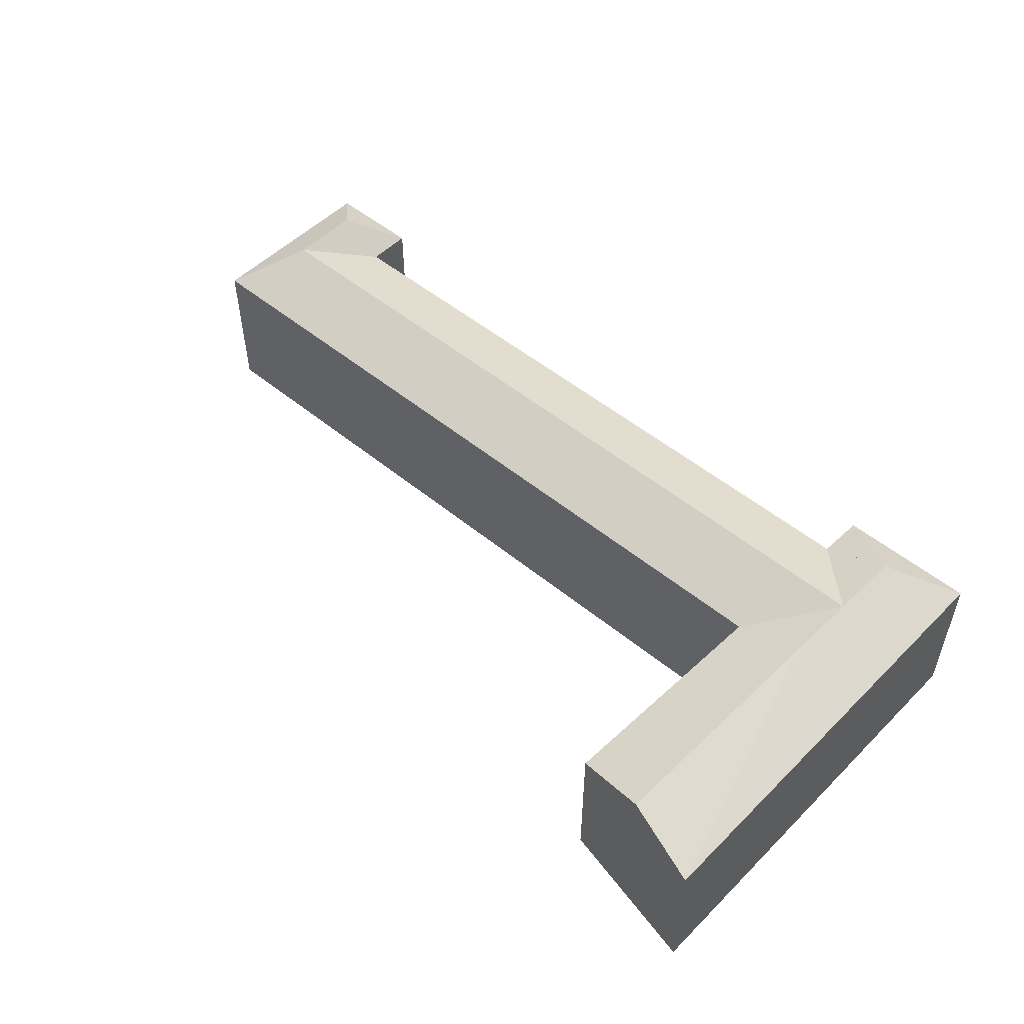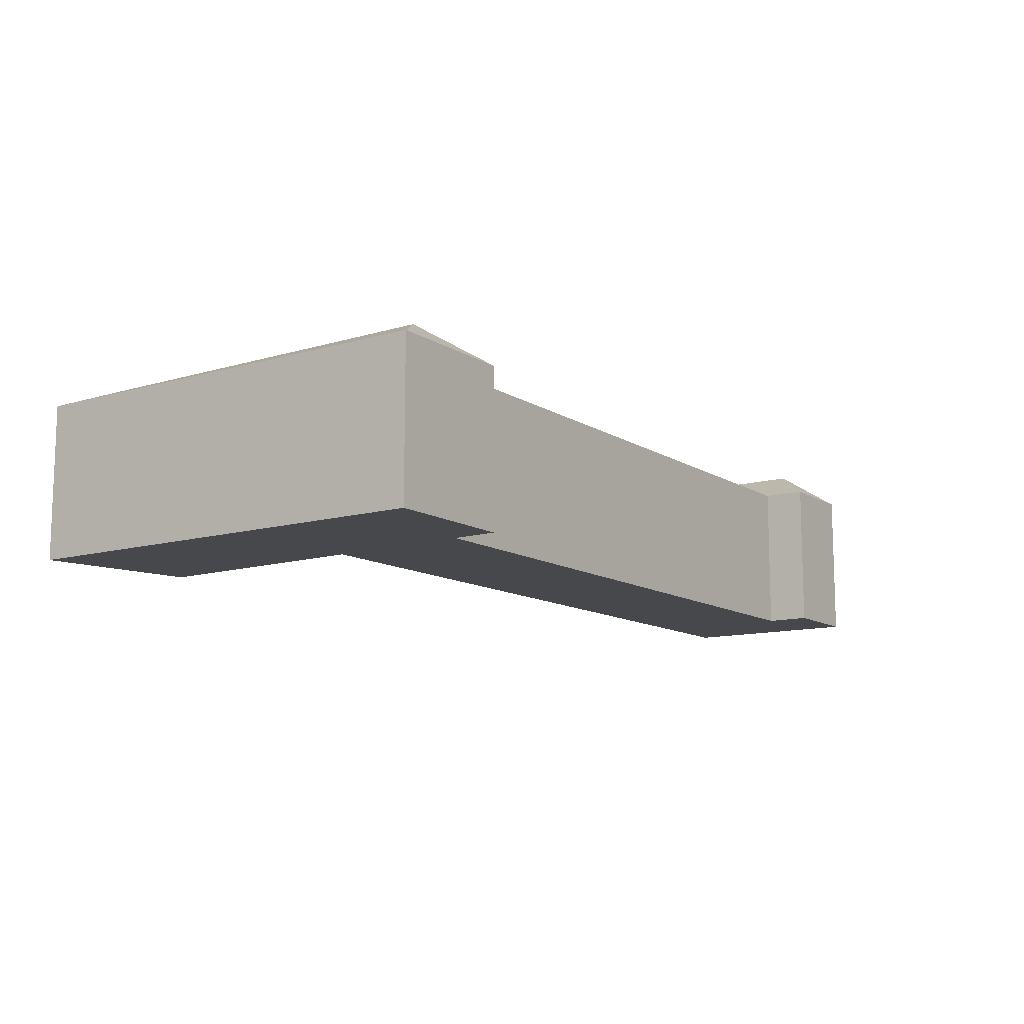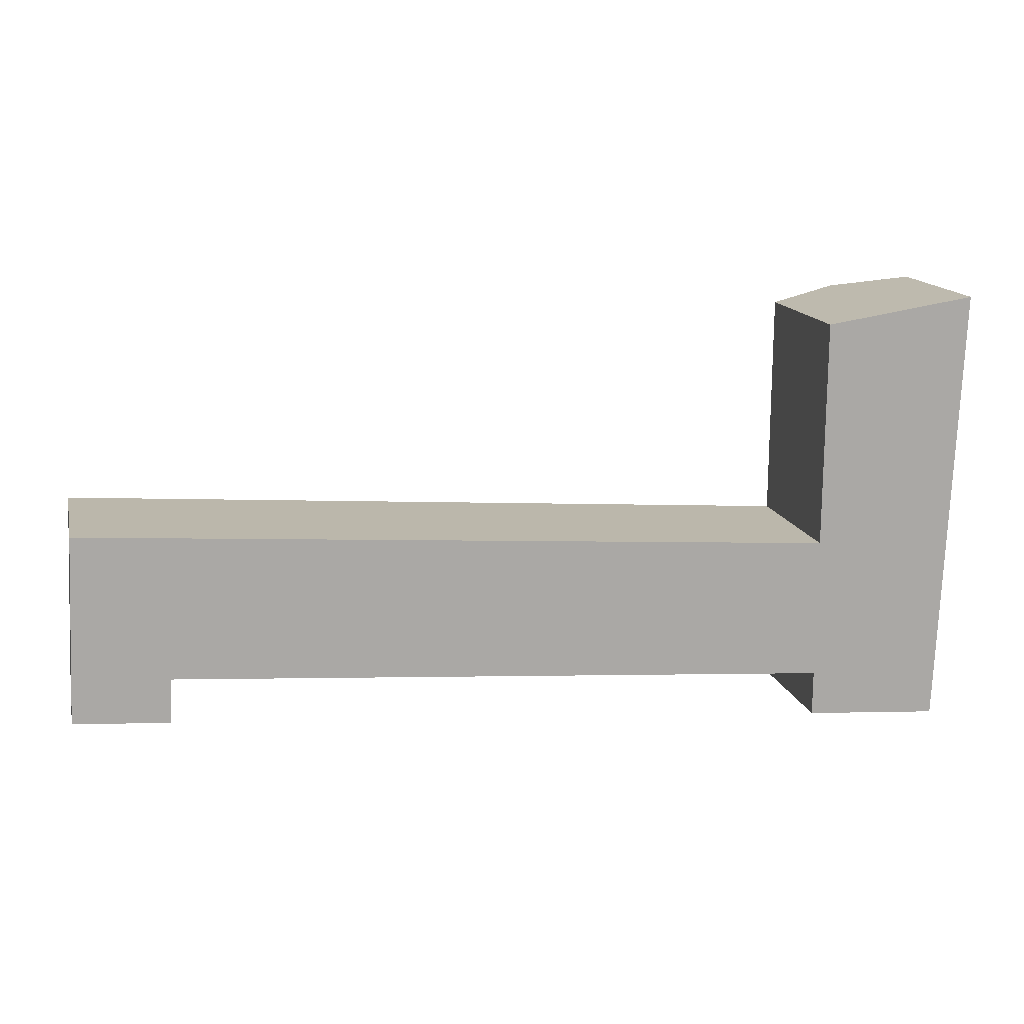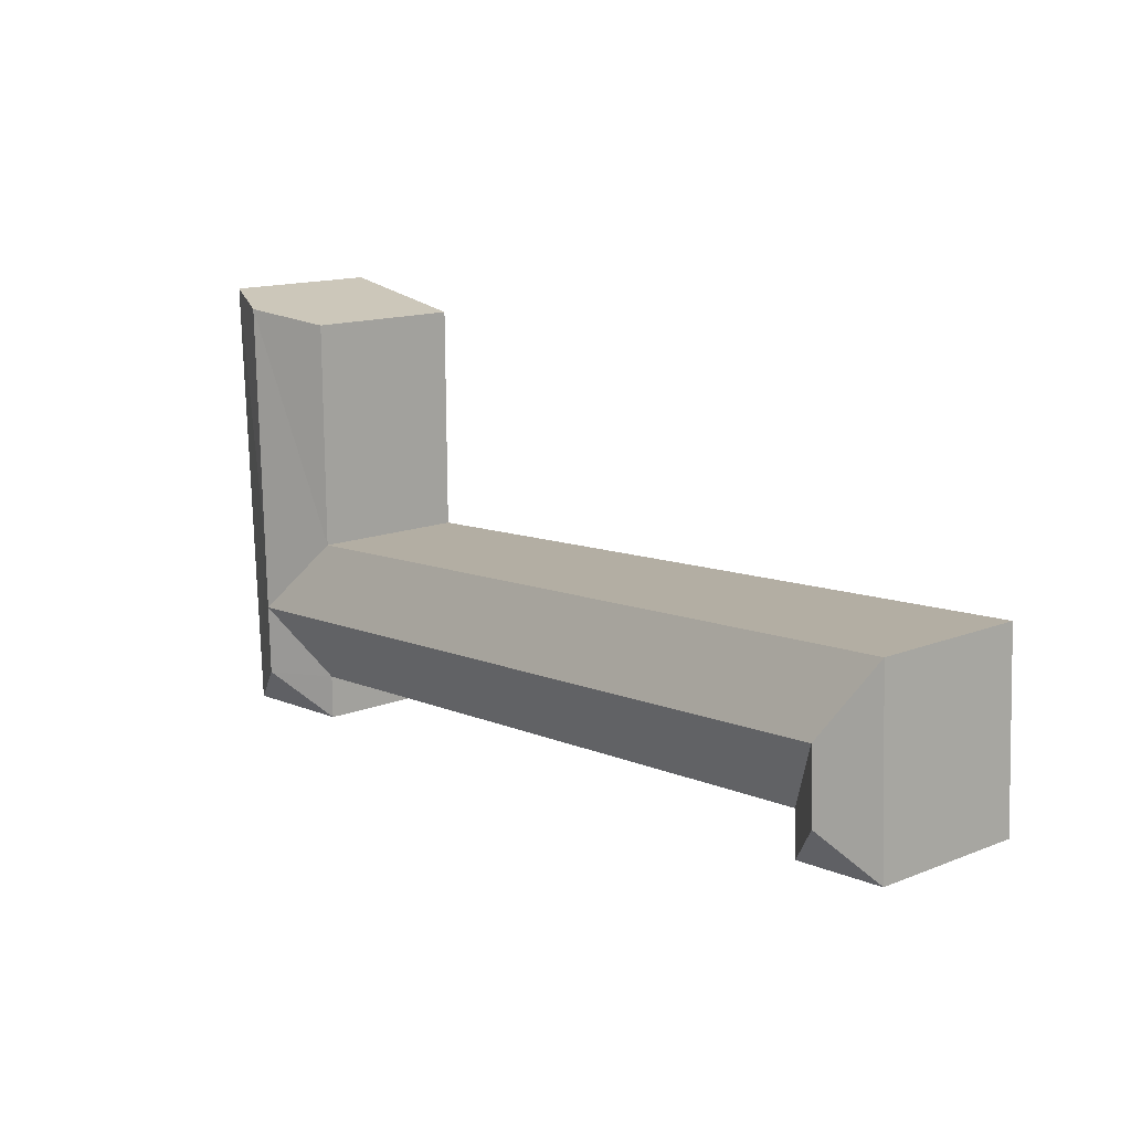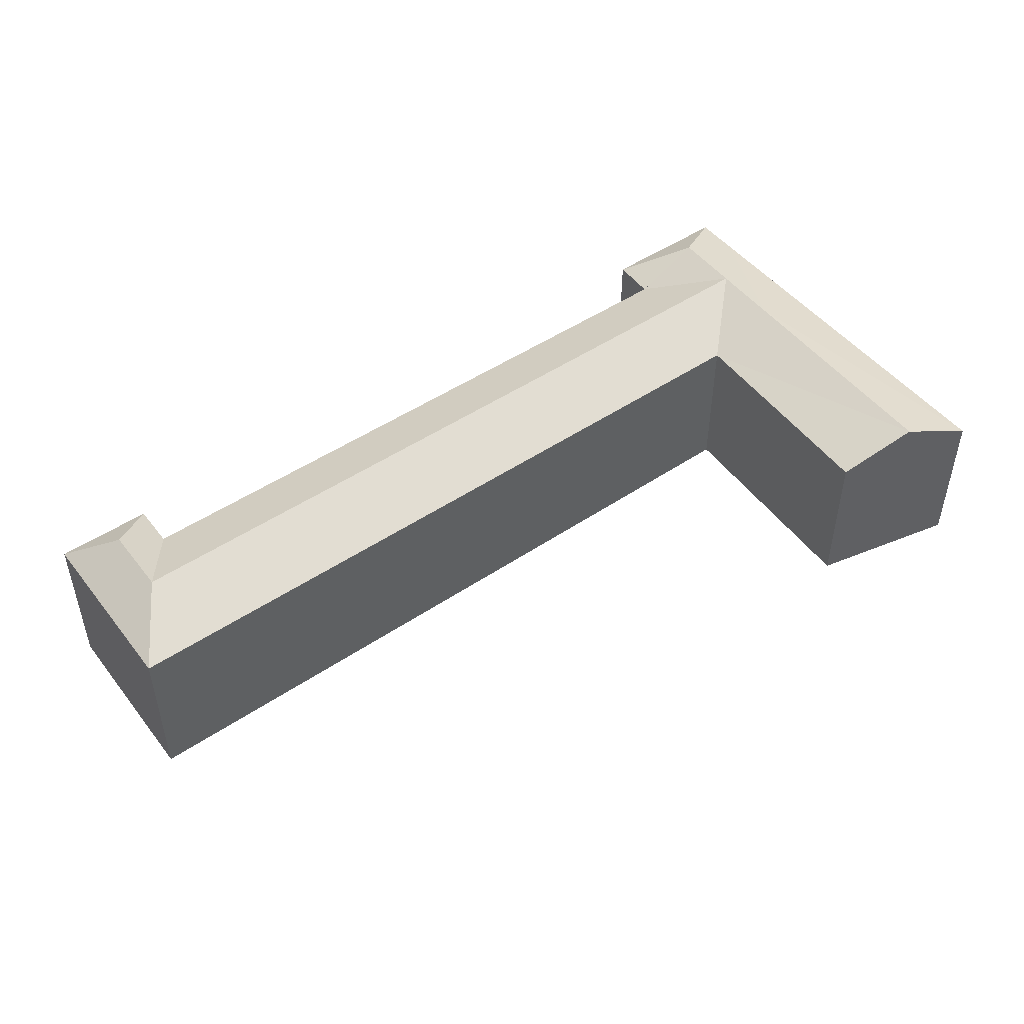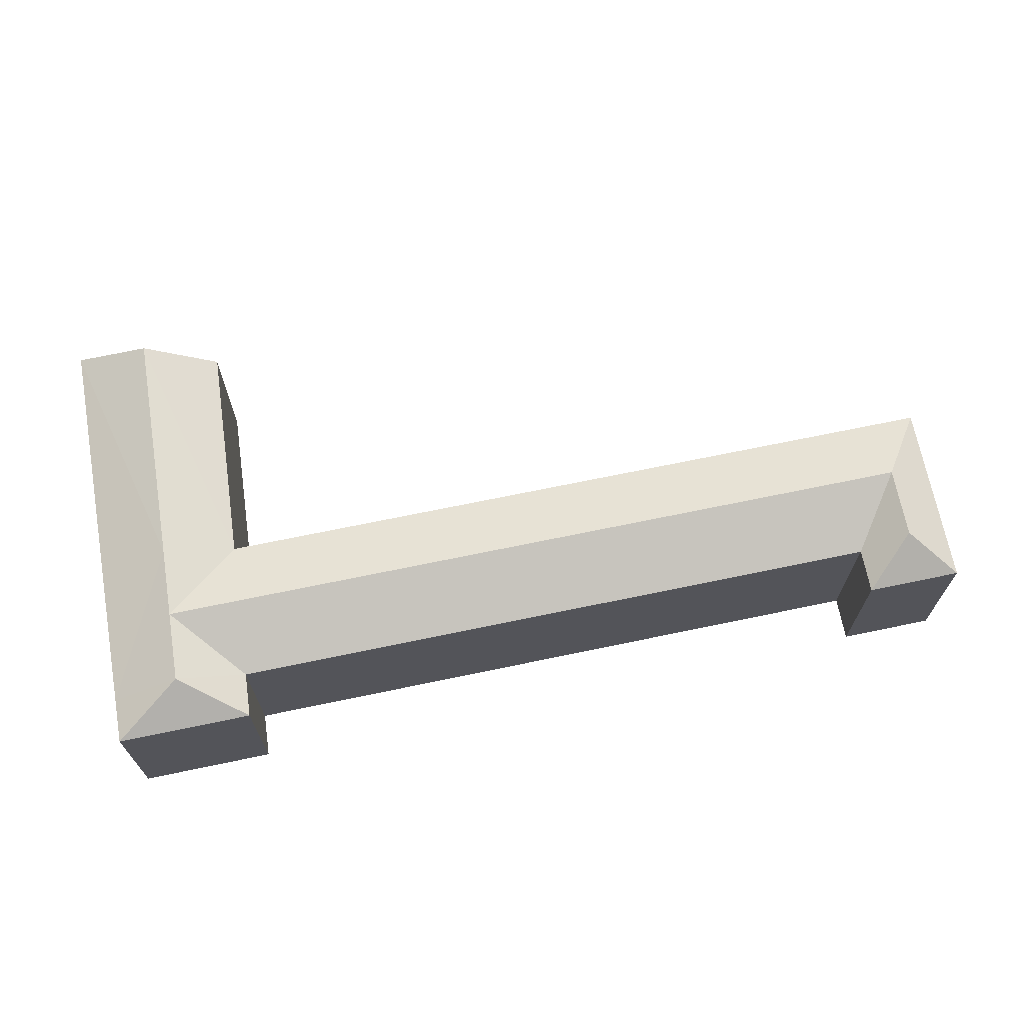
<metadata>
{"format":"obj","ext":"obj","renderer":"f3d","projection":"perspective","resolution":1024,"background":"white","views":[{"elev":51.9,"azim":45.6,"up":"+Y"},{"elev":-11.4,"azim":127.7,"up":"+Y"},{"elev":14.7,"azim":-13.0,"up":"+Z"},{"elev":14.4,"azim":-130.5,"up":"+Z"},{"elev":47.5,"azim":-33.4,"up":"+Y"},{"elev":67.6,"azim":172.1,"up":"+Y"}]}
</metadata>
<code>
v  70.2 8.588e-17 -1.402
v  59.52 2.542e-16 -4.152
v  70.05 2.992e-16 -4.886
v  59.54 4.036e-17 -0.6592
v  7.547 -1.817e-16 2.967
v  0 0 0
v  7.391 3.157e-17 -0.5155
v  0.1554 -2.133e-16 3.483
v  70.67 -5.914e-16 9.658
v  59.6 -6.389e-16 10.43
v  8.041 -8.604e-16 14.05
v  0.6502 -8.921e-16 14.57
v  59.7 -1.728e-15 28.22
v  71.53 -1.838e-15 30.02
v  59.52 12.25 -4.152
v  70.05 12.25 -4.886
v  70.2 12.25 -1.403
v  59.54 12.25 -0.6596
v  0.0002614 12.25 -0.0003874
v  7.392 12.25 -0.5159
v  7.547 12.25 2.967
v  0.1557 12.25 3.482
v  70.67 12.25 9.657
v  70.2 12.25 -1.403
v  59.54 12.25 -0.6596
v  8.042 12.25 14.05
v  59.6 12.25 10.43
v  0.6504 12.25 14.57
v  71.53 12.25 30.02
v  59.7 12.25 28.22
v  65.62 14.67 29.12
v  65.13 14.67 10.05
v  64.87 14.67 -1.031
v  3.851 14.67 3.225
v  64.87 14.67 -1.031
v  65 14.67 4.507
v  59.57 14.67 4.887
v  7.794 14.67 8.509
v  4.099 14.67 8.767
g defaultobject
f 1 2 3
f 2 1 4
f 5 6 7
f 6 5 8
f 9 4 1
f 4 9 10
f 5 10 11
f 10 5 4
f 11 8 5
f 8 11 12
f 13 9 14
f 9 13 10
f 15 3 2
f 3 15 16
f 3 17 1
f 17 3 16
f 18 2 4
f 2 18 15
f 19 7 6
f 7 19 20
f 7 21 5
f 21 7 20
f 22 6 8
f 6 22 19
f 1 23 9
f 23 1 24
f 21 4 5
f 4 21 25
f 10 26 11
f 26 10 27
f 11 28 12
f 28 11 26
f 28 8 12
f 8 28 22
f 29 13 14
f 13 29 30
f 30 29 31
f 30 10 13
f 10 30 27
f 9 29 14
f 29 9 23
f 27 31 32
f 31 27 30
f 32 29 23
f 29 32 31
f 16 15 33
f 16 33 17
f 33 15 18
f 34 20 19
f 20 34 21
f 34 19 22
f 35 25 36
f 36 24 35
f 24 36 32
f 24 32 23
f 36 27 32
f 36 37 27
f 36 25 37
f 37 21 38
f 21 37 25
f 27 38 26
f 38 27 37
f 21 39 38
f 39 26 38
f 26 39 28
f 22 39 34
f 39 22 28
f 39 21 34

</code>
